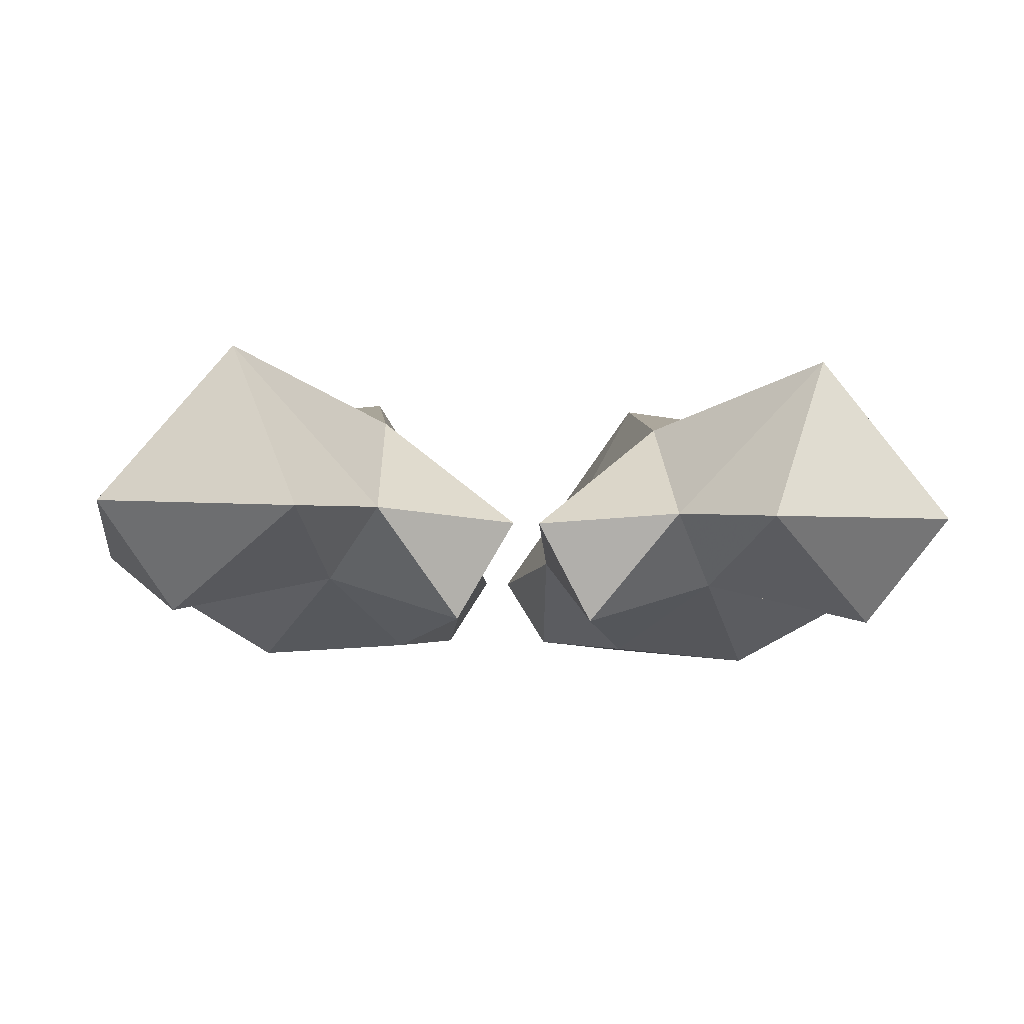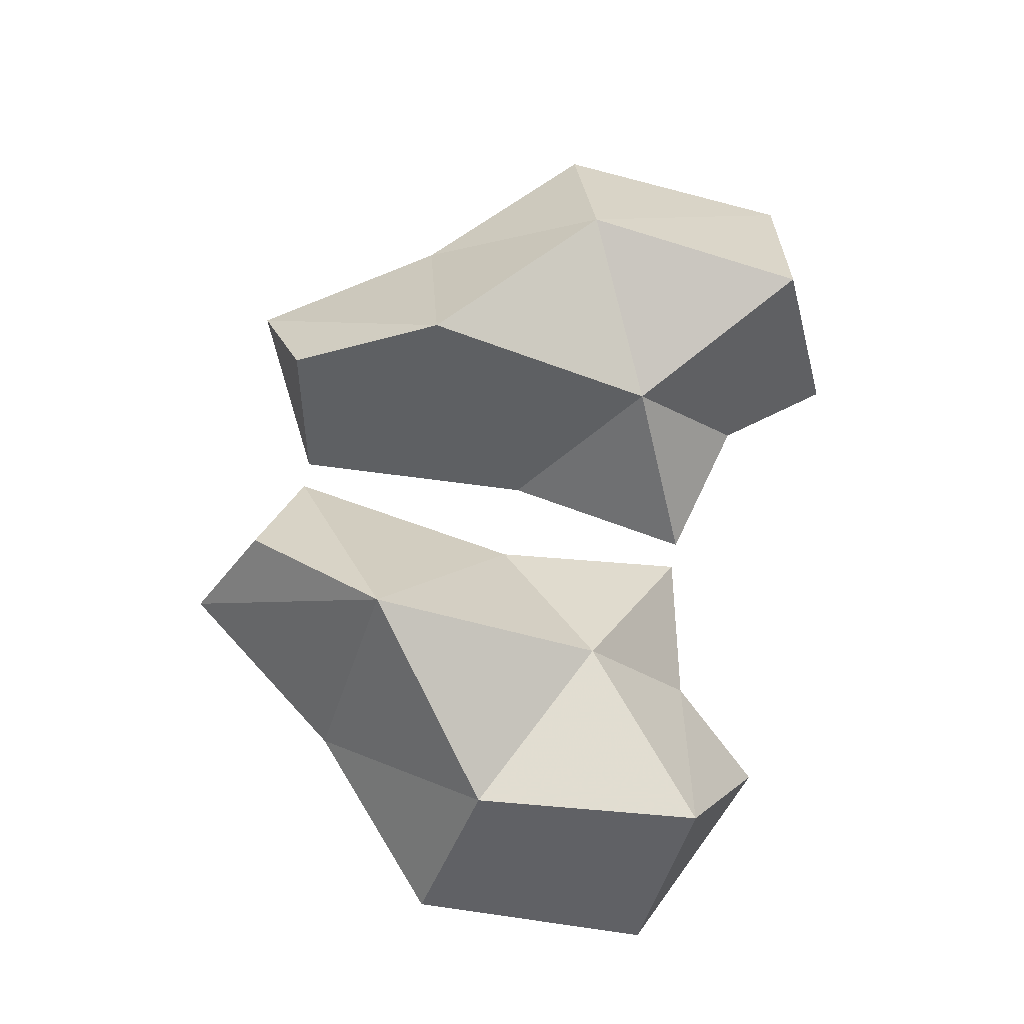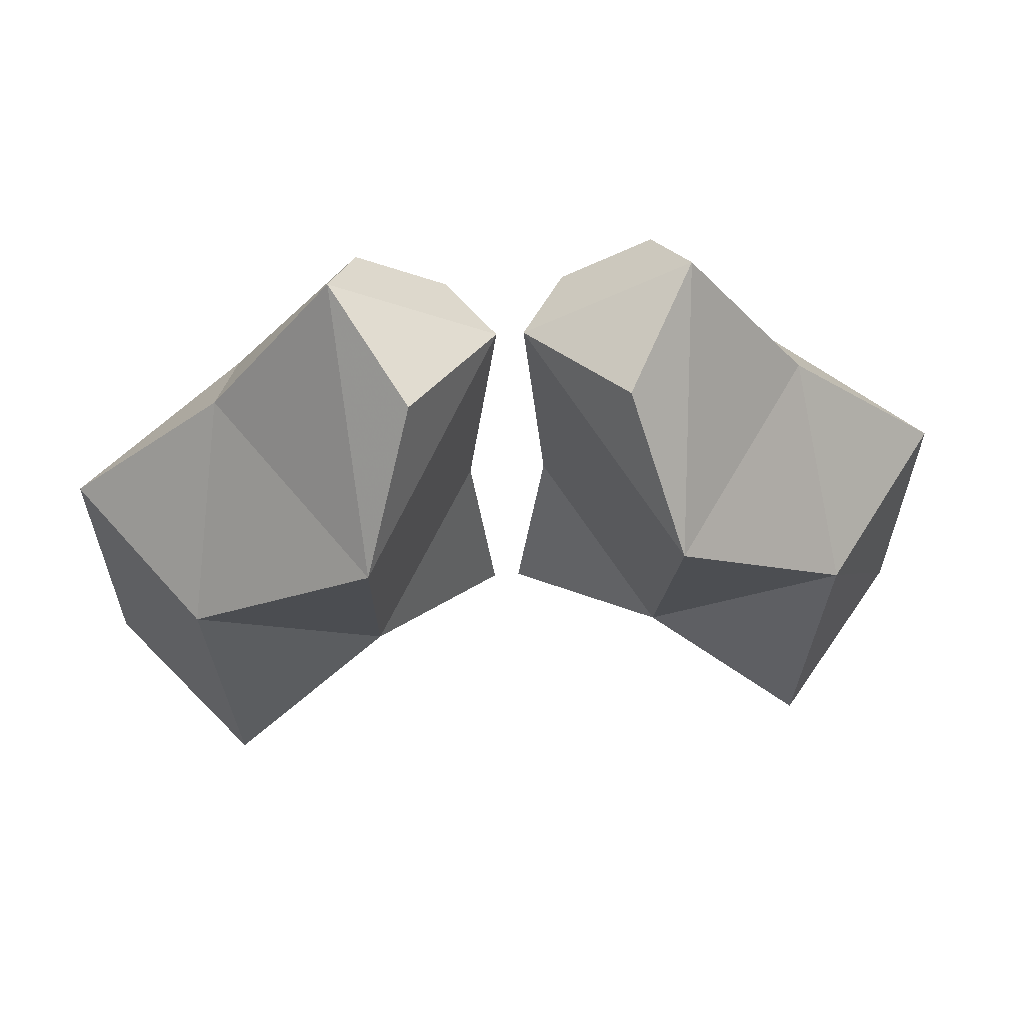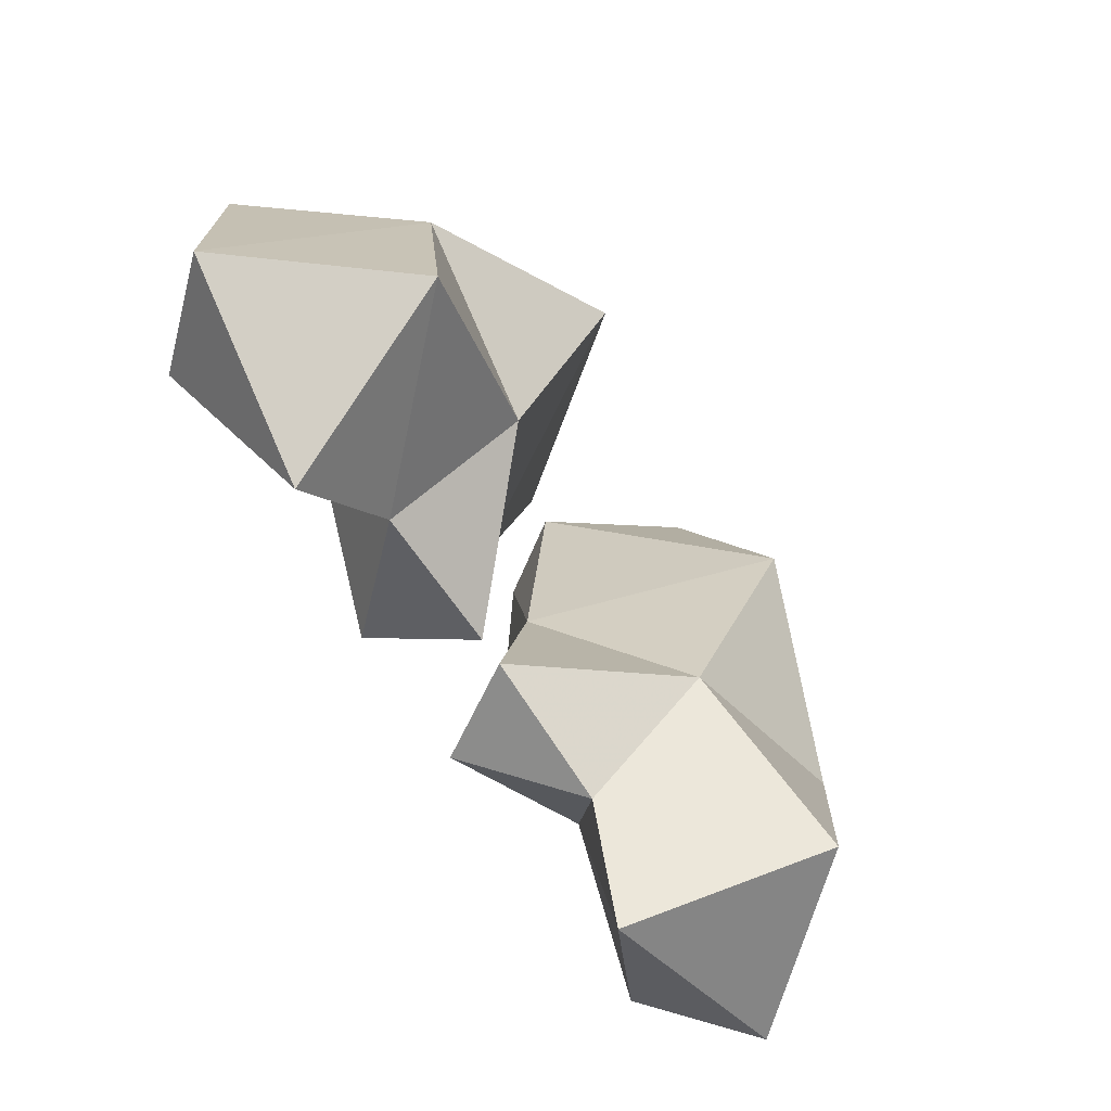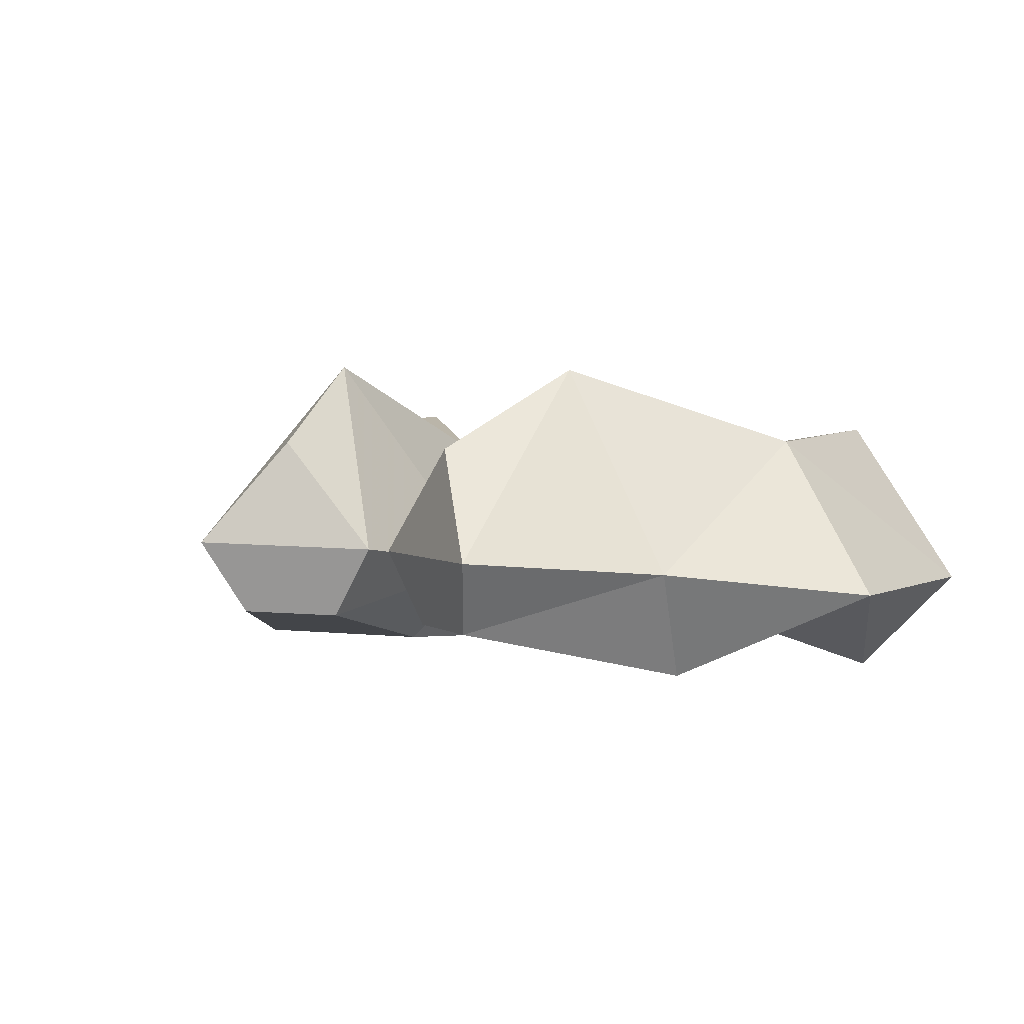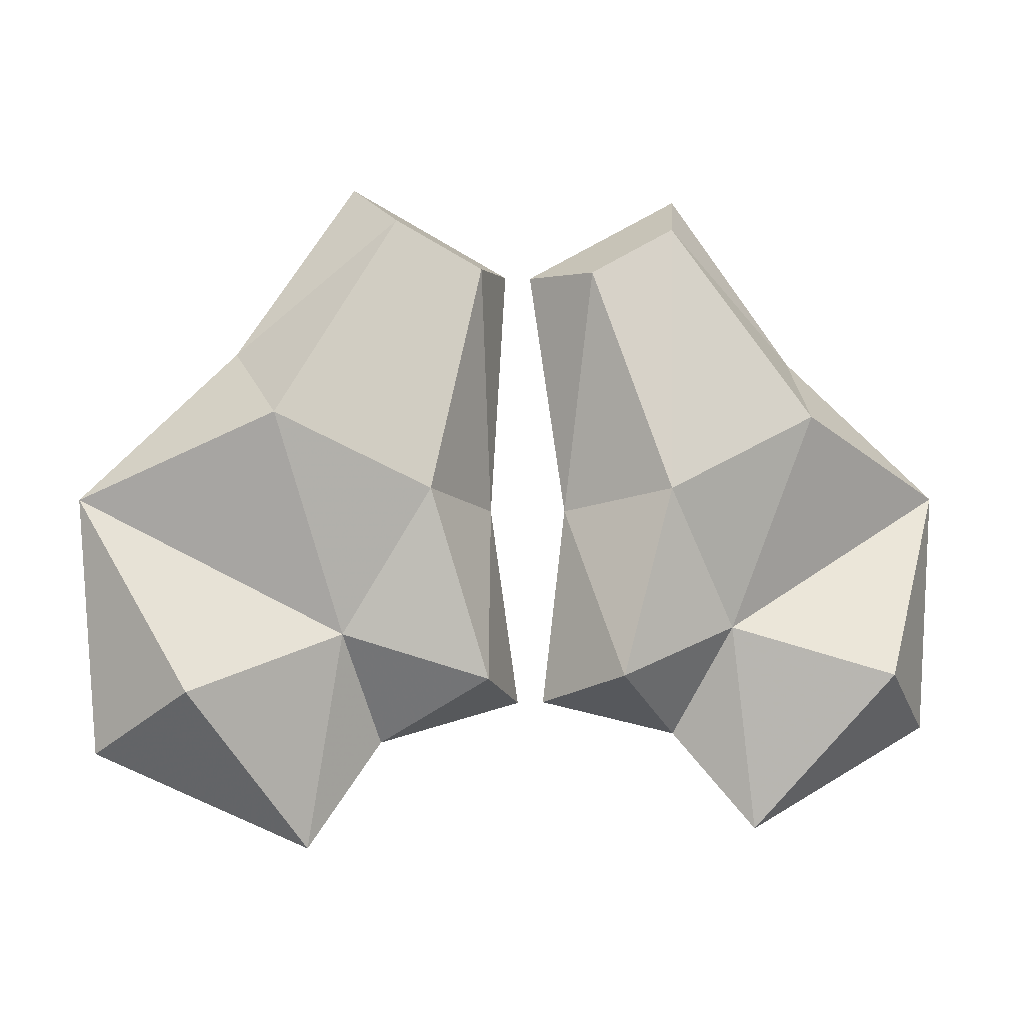
<metadata>
{"format":"obj","ext":"obj","renderer":"f3d","projection":"perspective","resolution":1024,"background":"white","views":[{"elev":-16.7,"azim":-4.4,"up":"+Z"},{"elev":78.5,"azim":-78.6,"up":"+Z"},{"elev":49.9,"azim":-5.0,"up":"+Y"},{"elev":-75.9,"azim":-55.4,"up":"+Y"},{"elev":5.2,"azim":-145.0,"up":"+Z"},{"elev":0.5,"azim":164.5,"up":"+Y"}]}
</metadata>
<code>
g ChildOldGorillaLegs
v -0.6489 -0.00369 0.00922
v -0.2912 -0.1744 -0.001427
v -0.4783 -0.5106 0.08953
v -0.3398 0.4496 0.1393
v -0.1369 0.3405 0.1325
v -0.0312 0.3389 0.3053
v -0.09217 -0.2307 0.2146
v -1.062 -0.2022 0.2151
v -0.851 -0.6239 -0.02679
v -0.5525 -1.006 0.1296
v -1.028 -0.7807 0.1993
v -0.6941 0.1379 0.2725
v -0.4045 0.5396 0.3178
v -0.3646 -0.7753 0.1994
v -0.1636 -0.6101 -0.03223
v -0.03142 -0.6895 0.192
v -0.3594 0.0342 0.7465
v -0.3463 -0.5155 0.5006
v -0.7822 -0.3053 0.5683
v -0.719 -0.8467 0.5745
v -0.2451 0.393 0.5655
v 0.6489 -0.00369 0.00922
v 0.4783 -0.5106 0.08953
v 0.2912 -0.1744 -0.001427
v 0.3398 0.4496 0.1393
v 0.1369 0.3405 0.1325
v 0.0312 0.3389 0.3053
v 0.09217 -0.2307 0.2146
v 1.062 -0.2022 0.2151
v 0.851 -0.6239 -0.02679
v 0.5525 -1.006 0.1296
v 1.028 -0.7807 0.1993
v 0.6941 0.1379 0.2725
v 0.4045 0.5396 0.3178
v 0.3646 -0.7753 0.1994
v 0.1636 -0.6101 -0.03223
v 0.03142 -0.6895 0.192
v 0.3594 0.0342 0.7465
v 0.3463 -0.5155 0.5006
v 0.7822 -0.3053 0.5683
v 0.719 -0.8467 0.5745
v 0.2451 0.393 0.5655
f 1 2 3
f 4 2 1
f 4 5 2
f 6 5 4
f 6 7 5
f 2 5 7
f 8 1 3
f 8 3 9
f 9 3 10
f 9 10 11
f 11 8 9
f 12 1 8
f 12 4 1
f 13 4 12
f 13 6 4
f 3 14 10
f 15 14 3
f 7 15 2
f 15 3 2
f 15 16 14
f 16 15 7
f 17 7 6
f 17 18 7
f 19 18 17
f 19 20 18
f 11 20 19
f 11 10 20
f 21 17 6
f 21 6 13
f 13 17 21
f 13 12 17
f 17 12 19
f 19 8 11
f 19 12 8
f 10 14 20
f 20 14 18
f 14 16 18
f 18 16 7
f 22 23 24
f 25 22 24
f 25 24 26
f 27 25 26
f 27 26 28
f 24 28 26
f 29 23 22
f 29 30 23
f 30 31 23
f 30 32 31
f 32 30 29
f 33 29 22
f 33 22 25
f 34 33 25
f 34 25 27
f 23 31 35
f 36 23 35
f 28 24 36
f 36 24 23
f 36 35 37
f 37 28 36
f 38 27 28
f 38 28 39
f 40 38 39
f 40 39 41
f 32 40 41
f 32 41 31
f 42 27 38
f 42 34 27
f 34 42 38
f 34 38 33
f 38 40 33
f 40 32 29
f 40 29 33
f 31 41 35
f 41 39 35
f 35 39 37
f 39 28 37

</code>
